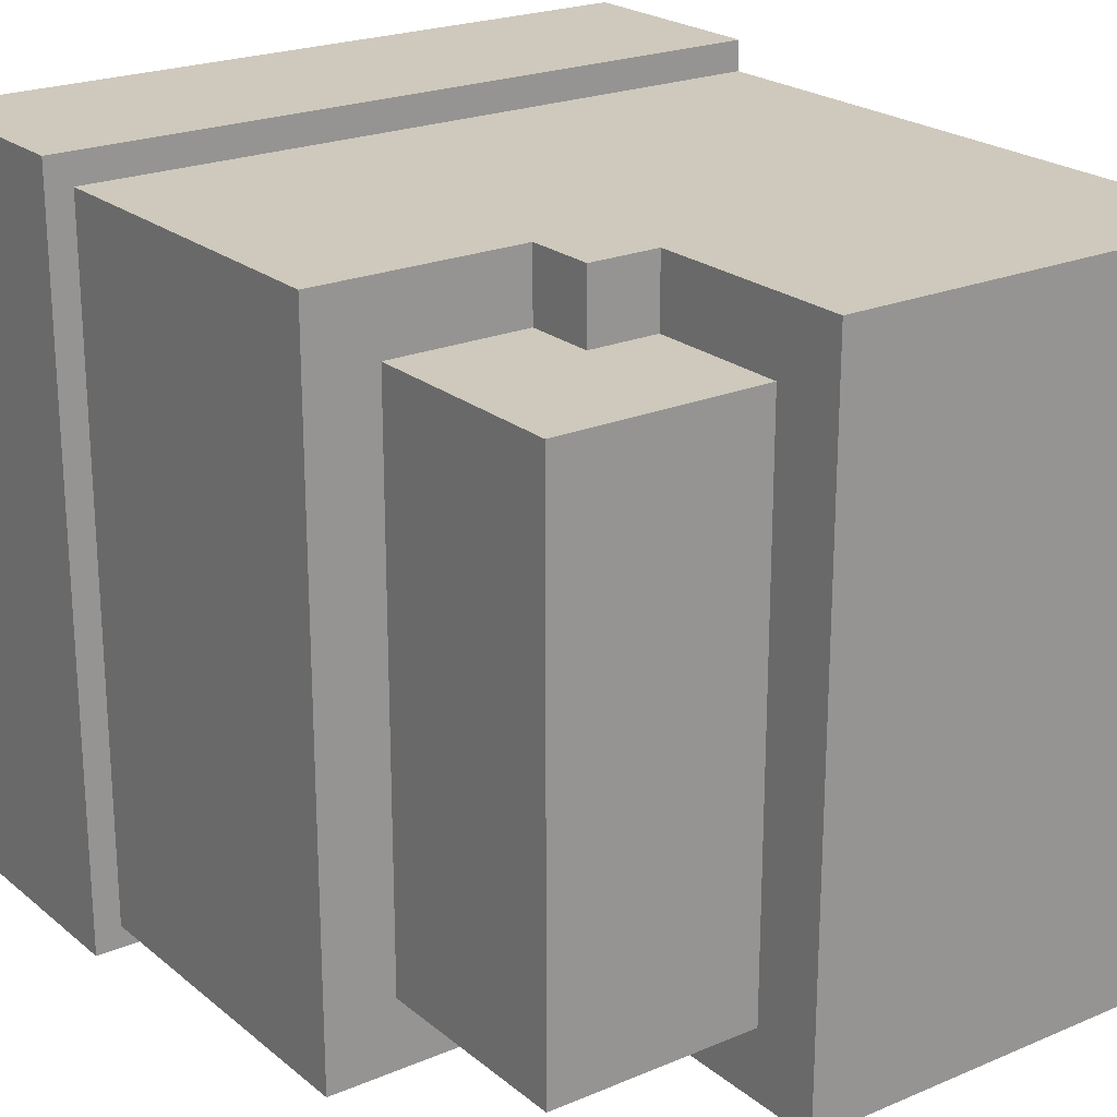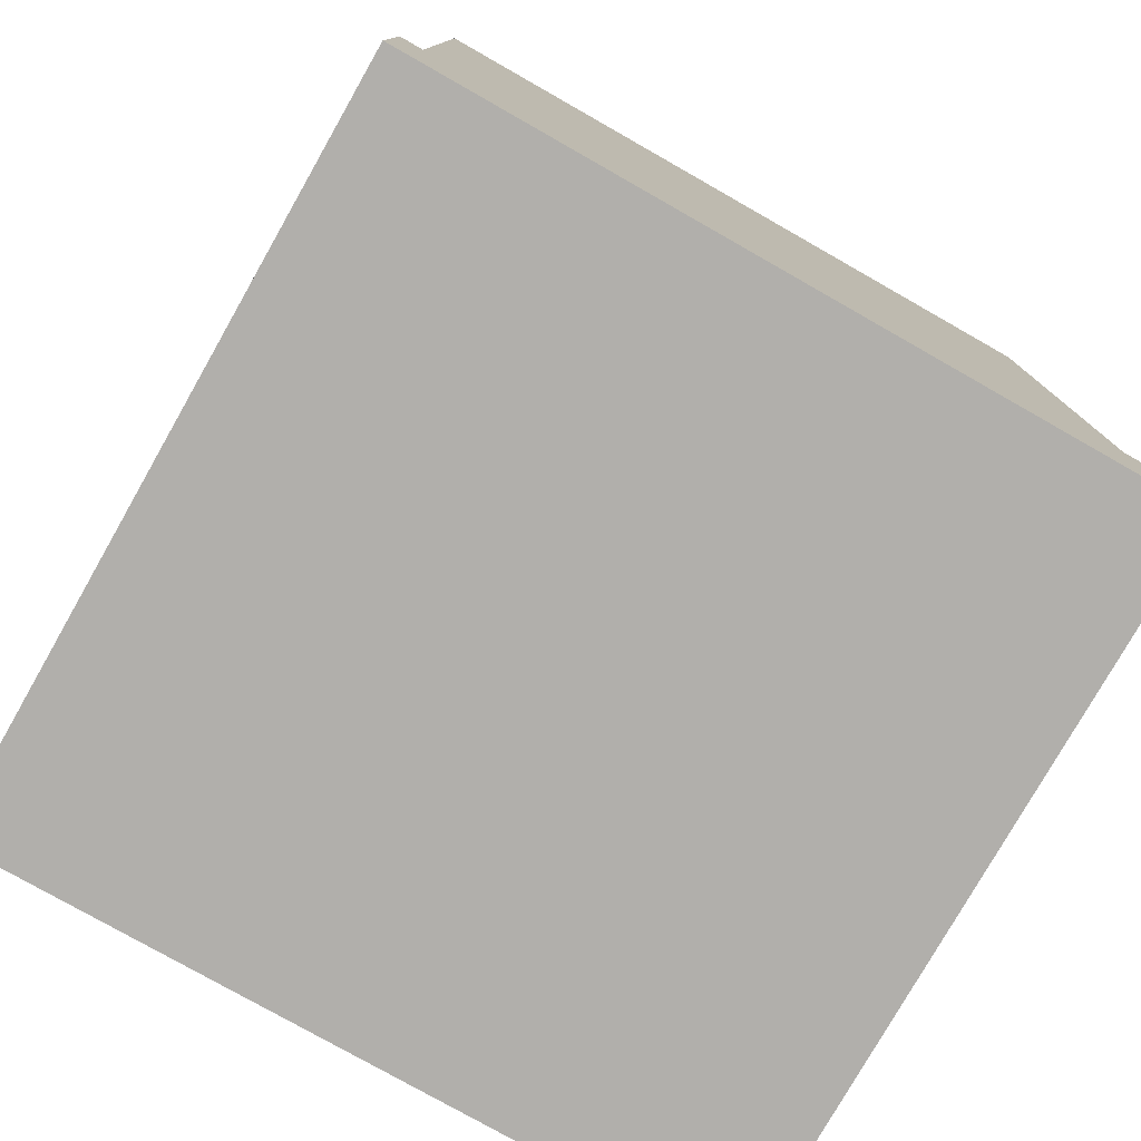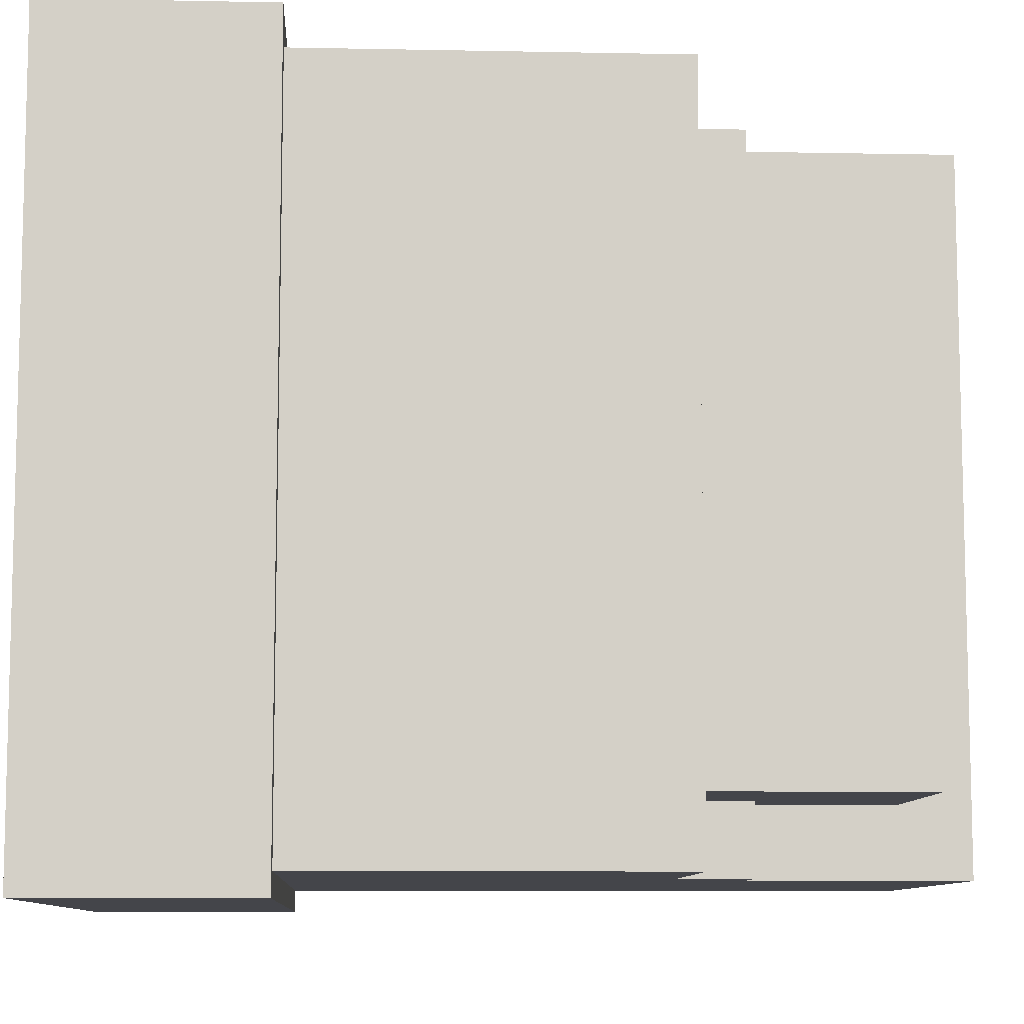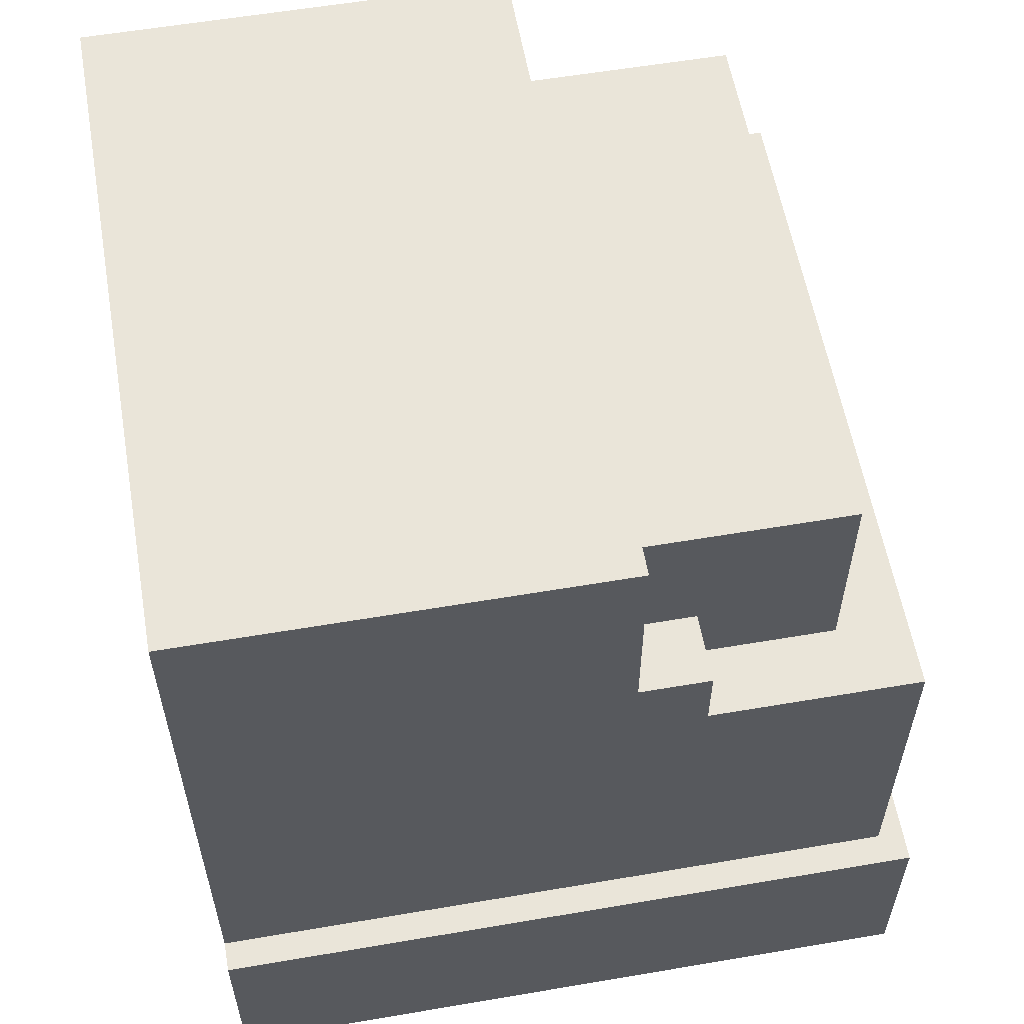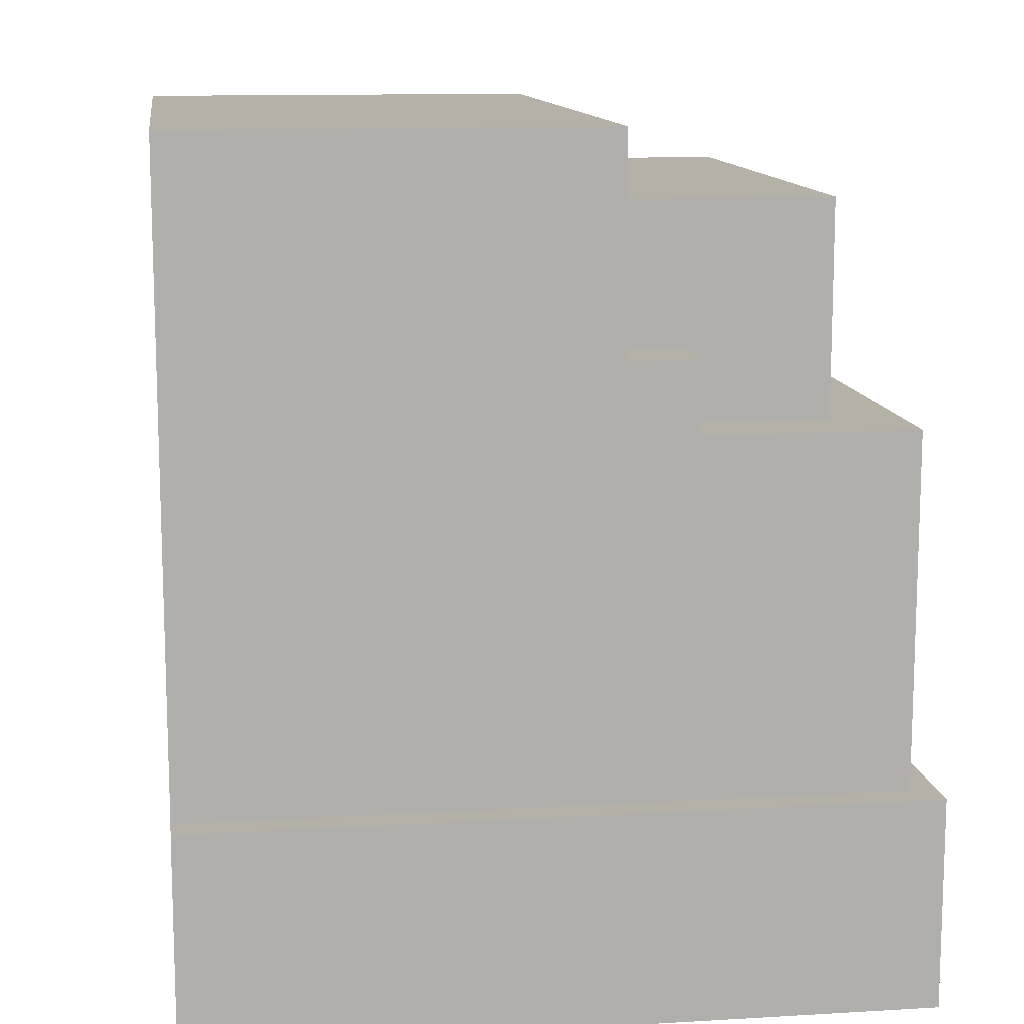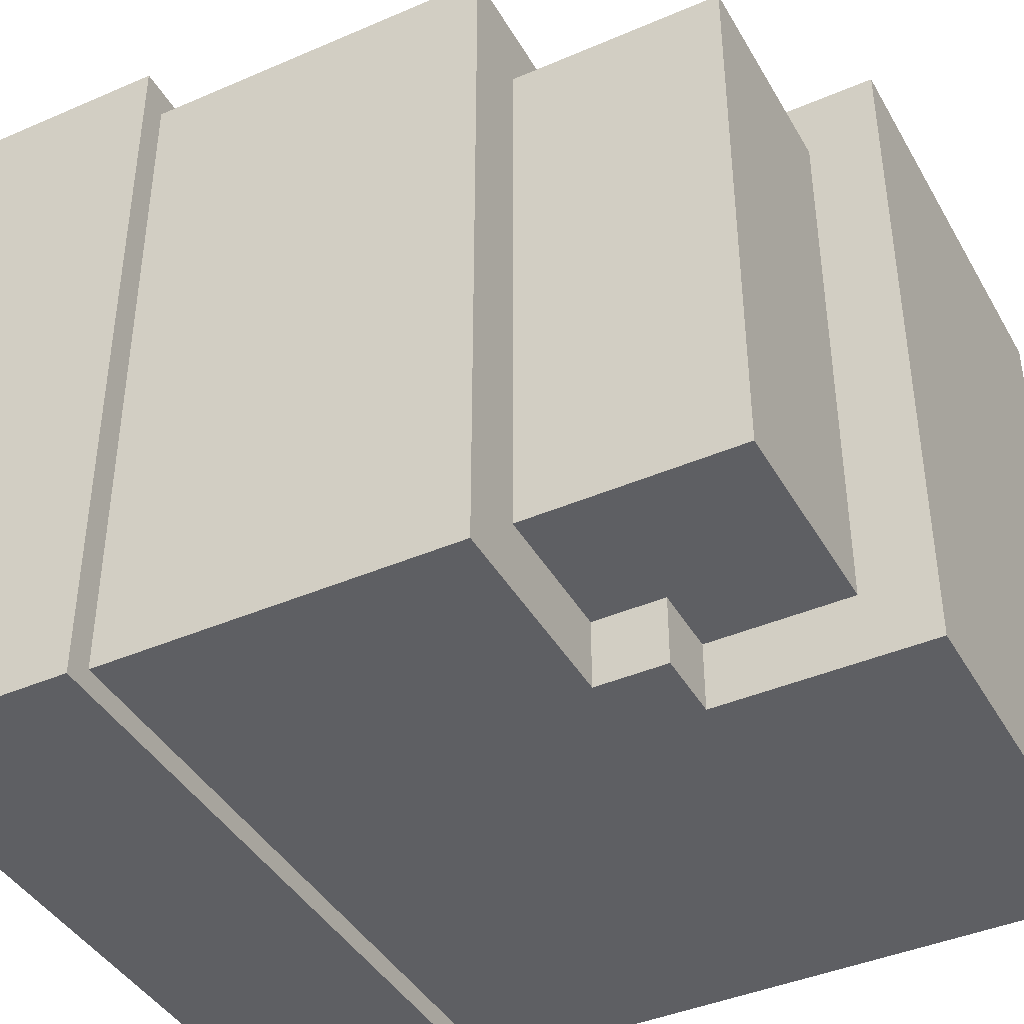
<metadata>
{"format":"obj","ext":"obj","renderer":"f3d","projection":"perspective","resolution":1024,"background":"white","views":[{"elev":22.4,"azim":143.9,"up":"+Z"},{"elev":-78.1,"azim":-119.6,"up":"+Y"},{"elev":-9.2,"azim":87.0,"up":"+Z"},{"elev":58.0,"azim":-10.0,"up":"+Y"},{"elev":12.1,"azim":-7.9,"up":"+Y"},{"elev":-41.5,"azim":117.6,"up":"+Z"}]}
</metadata>
<code>
g Armor_Almaz_3_left
v -0.03867 -0.1303 0.1583
v 0.1568 0.06516 0.1583
v 0.1894 0.06516 0.1583
v 0.1894 0.03258 0.1583
v -0.03867 0.1629 0.1583
v 0.1568 0.1629 0.1583
v 0.2871 0.03258 0.1583
v 0.2871 -0.1303 0.1583
v -0.03867 -0.1303 0.1722
v 0.2996 -0.1303 0.1722
v 0.2996 -0.2281 0.1722
v -0.03867 -0.2281 0.1722
v 0.1894 0.06516 0.1263
v 0.2546 0.1303 0.1263
v 0.2546 0.03258 0.1263
v 0.1894 0.03258 0.1263
v 0.1568 0.1303 0.1263
v 0.1568 0.06516 0.1263
v 0.2996 -0.1303 -0.1722
v -0.03867 -0.1303 -0.1722
v -0.03867 -0.2281 -0.1722
v 0.2996 -0.2281 -0.1722
v 0.1568 0.1629 -0.1618
v -0.03867 0.1629 -0.1618
v -0.03867 -0.1303 -0.1618
v 0.1568 0.06516 -0.1618
v 0.1894 0.06516 -0.1618
v 0.1894 0.03258 -0.1618
v 0.2871 -0.1303 -0.1618
v 0.2871 0.03258 -0.1618
v 0.1894 0.03258 -0.1298
v 0.1894 0.03258 -0.1618
v 0.2871 0.03258 -0.1618
v 0.2546 0.03258 -0.1298
v 0.2871 0.03258 0.1583
v 0.2546 0.03258 0.1263
v 0.1894 0.03258 0.1583
v 0.1894 0.03258 0.1263
v 0.2546 0.1303 -0.1298
v 0.1894 0.06516 -0.1298
v 0.1894 0.03258 -0.1298
v 0.2546 0.03258 -0.1298
v 0.1568 0.06516 -0.1298
v 0.1568 0.1303 -0.1298
v 0.2871 0.03258 0.1583
v 0.2871 0.03258 -0.1618
v 0.2871 -0.1303 -0.1618
v 0.2871 -0.1303 0.1583
v 0.2996 -0.1303 0.1722
v 0.2996 -0.1303 -0.1722
v 0.2996 -0.2281 -0.1722
v 0.2996 -0.2281 0.1722
v 0.2546 0.1303 0.1263
v 0.2546 0.1303 -0.1298
v 0.2546 0.03258 -0.1298
v 0.2546 0.03258 0.1263
v 0.1568 0.1629 0.1583
v 0.1568 0.1303 0.1263
v 0.1568 0.06516 0.1263
v 0.1568 0.06516 0.1583
v 0.1568 0.1629 -0.1618
v 0.1568 0.1303 -0.1298
v 0.1568 0.06516 -0.1618
v 0.1568 0.06516 -0.1298
v 0.1894 0.06516 0.1583
v 0.1894 0.06516 0.1263
v 0.1894 0.03258 0.1263
v 0.1894 0.03258 0.1583
v 0.1894 0.06516 -0.1298
v 0.1894 0.06516 -0.1618
v 0.1894 0.03258 -0.1618
v 0.1894 0.03258 -0.1298
v -0.03867 0.1629 -0.1618
v -0.03867 0.1629 0.1583
v -0.03867 -0.1303 0.1583
v -0.03867 -0.1303 -0.1618
v -0.03867 -0.1303 -0.1722
v -0.03867 -0.1303 0.1722
v -0.03867 -0.2281 0.1722
v -0.03867 -0.2281 -0.1722
v 0.1568 0.1629 0.1583
v -0.03867 0.1629 0.1583
v -0.03867 0.1629 -0.1618
v 0.1568 0.1629 -0.1618
v 0.2996 -0.1303 0.1722
v 0.2871 -0.1303 0.1583
v 0.2871 -0.1303 -0.1618
v -0.03867 -0.1303 0.1583
v -0.03867 -0.1303 0.1722
v 0.2996 -0.1303 0.1722
v 0.2871 -0.1303 -0.1618
v 0.2996 -0.1303 -0.1722
v -0.03867 -0.1303 -0.1618
v -0.03867 -0.1303 -0.1722
v 0.2546 0.1303 0.1263
v 0.1568 0.1303 0.1263
v 0.1568 0.1303 -0.1298
v 0.2546 0.1303 -0.1298
v 0.1894 0.06516 0.1583
v 0.1568 0.06516 0.1583
v 0.1568 0.06516 0.1263
v 0.1894 0.06516 0.1263
v 0.1894 0.06516 -0.1298
v 0.1568 0.06516 -0.1298
v 0.1568 0.06516 -0.1618
v 0.1894 0.06516 -0.1618
v 0.2996 -0.2281 -0.1722
v -0.03867 -0.2281 -0.1722
v -0.03867 -0.2281 0.1722
v 0.2996 -0.2281 0.1722
f -108 -109 -110
f -107 -108 -110
f -110 -109 -106
f -109 -105 -106
f -104 -107 -110
f -103 -104 -110
f -100 -101 -102
f -99 -100 -102
f -96 -97 -98
f -95 -96 -98
f -98 -97 -94
f -93 -98 -94
f -90 -91 -92
f -89 -90 -92
f -86 -87 -88
f -85 -86 -88
f -86 -85 -84
f -83 -86 -84
f -82 -86 -83
f -81 -82 -83
f -78 -79 -80
f -77 -78 -80
f -78 -77 -76
f -77 -75 -76
f -74 -76 -75
f -73 -74 -75
f -70 -71 -72
f -69 -70 -72
f -72 -71 -68
f -67 -72 -68
f -64 -65 -66
f -63 -64 -66
f -60 -61 -62
f -59 -60 -62
f -56 -57 -58
f -55 -56 -58
f -52 -53 -54
f -51 -52 -54
f -54 -53 -50
f -53 -49 -50
f -48 -50 -49
f -47 -48 -49
f -44 -45 -46
f -43 -44 -46
f -40 -41 -42
f -39 -40 -42
f -36 -37 -38
f -35 -36 -38
f -32 -33 -34
f -31 -32 -34
f -28 -29 -30
f -27 -28 -30
f -24 -25 -26
f -25 -23 -26
f -23 -22 -26
f -19 -20 -21
f -20 -19 -18
f -19 -17 -18
f -14 -15 -16
f -13 -14 -16
f -10 -11 -12
f -9 -10 -12
f -6 -7 -8
f -5 -6 -8
f -2 -3 -4
f -1 -2 -4

</code>
